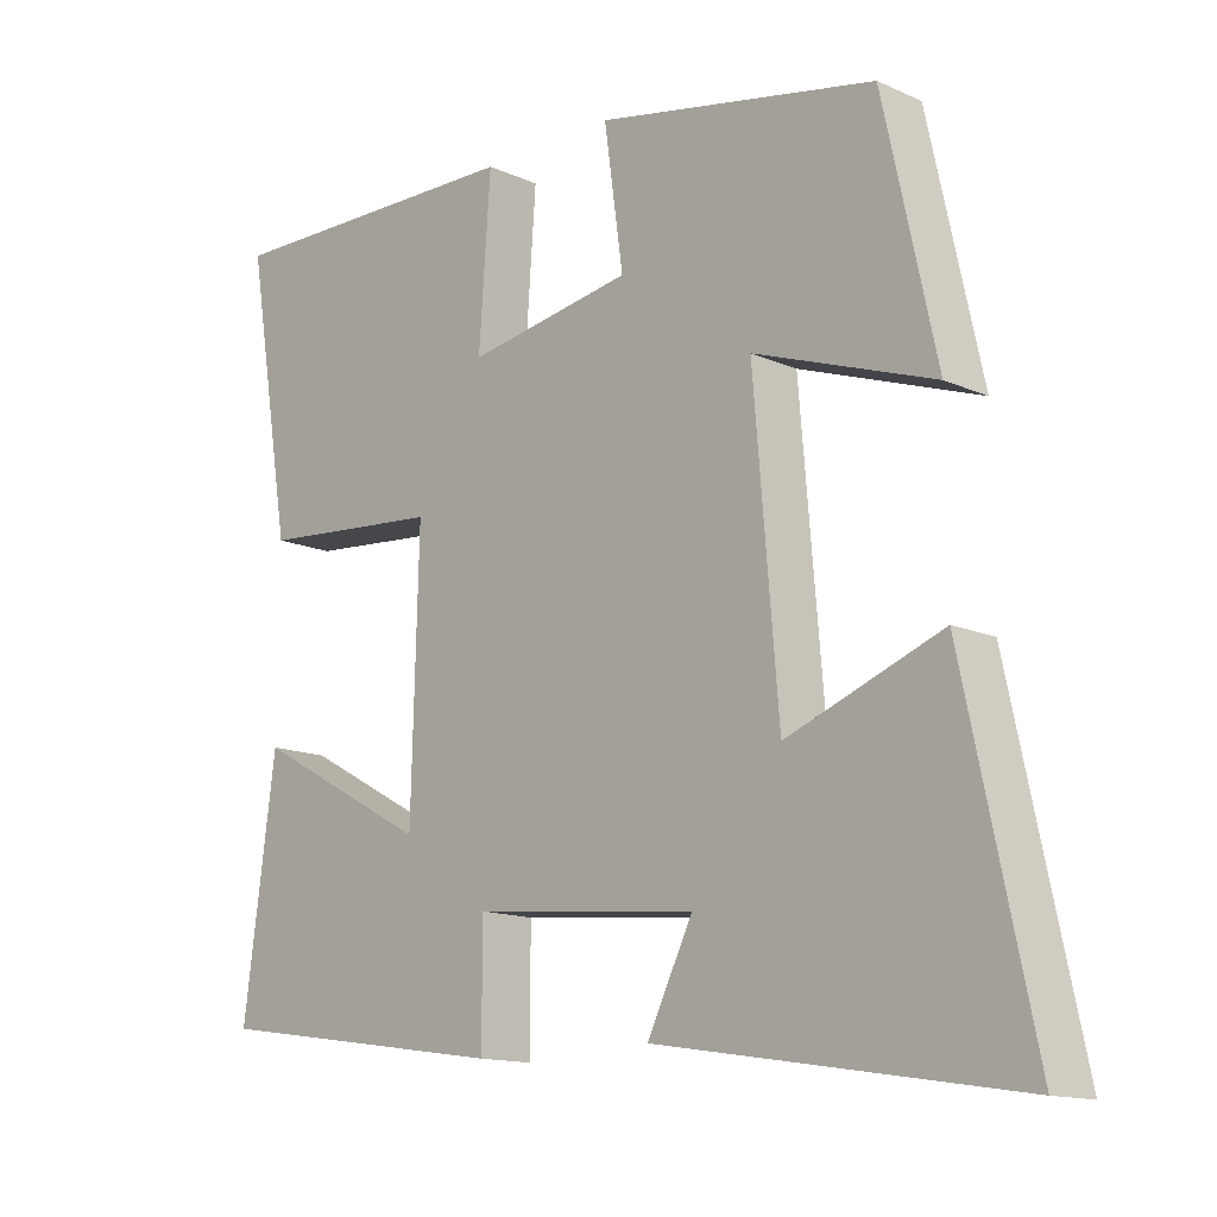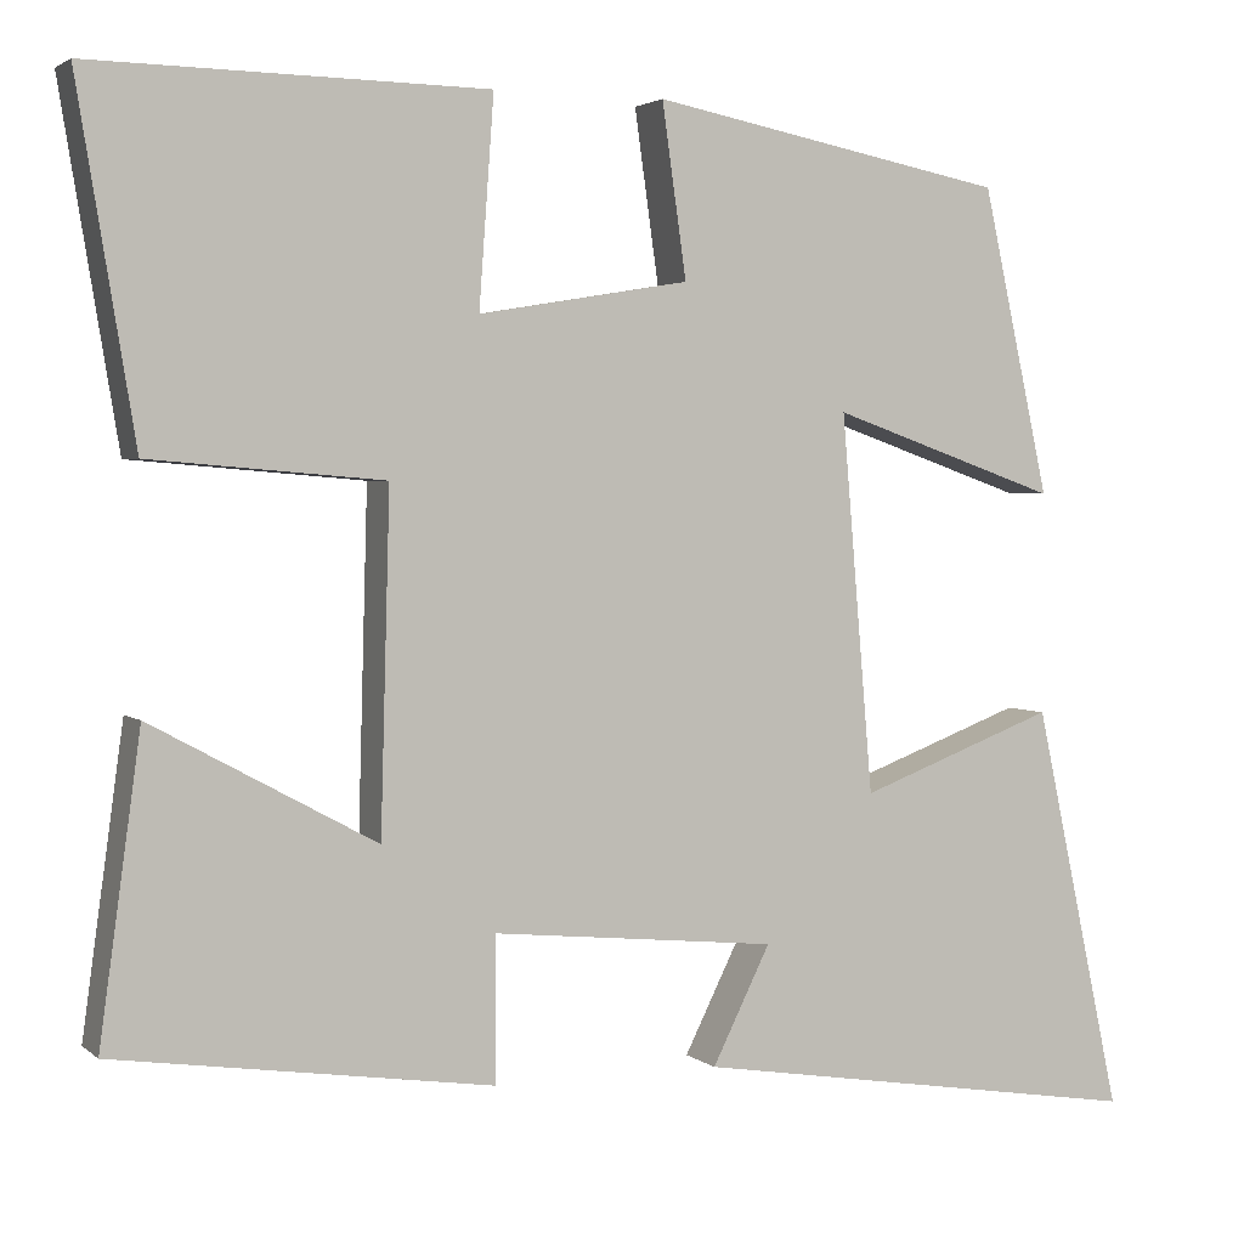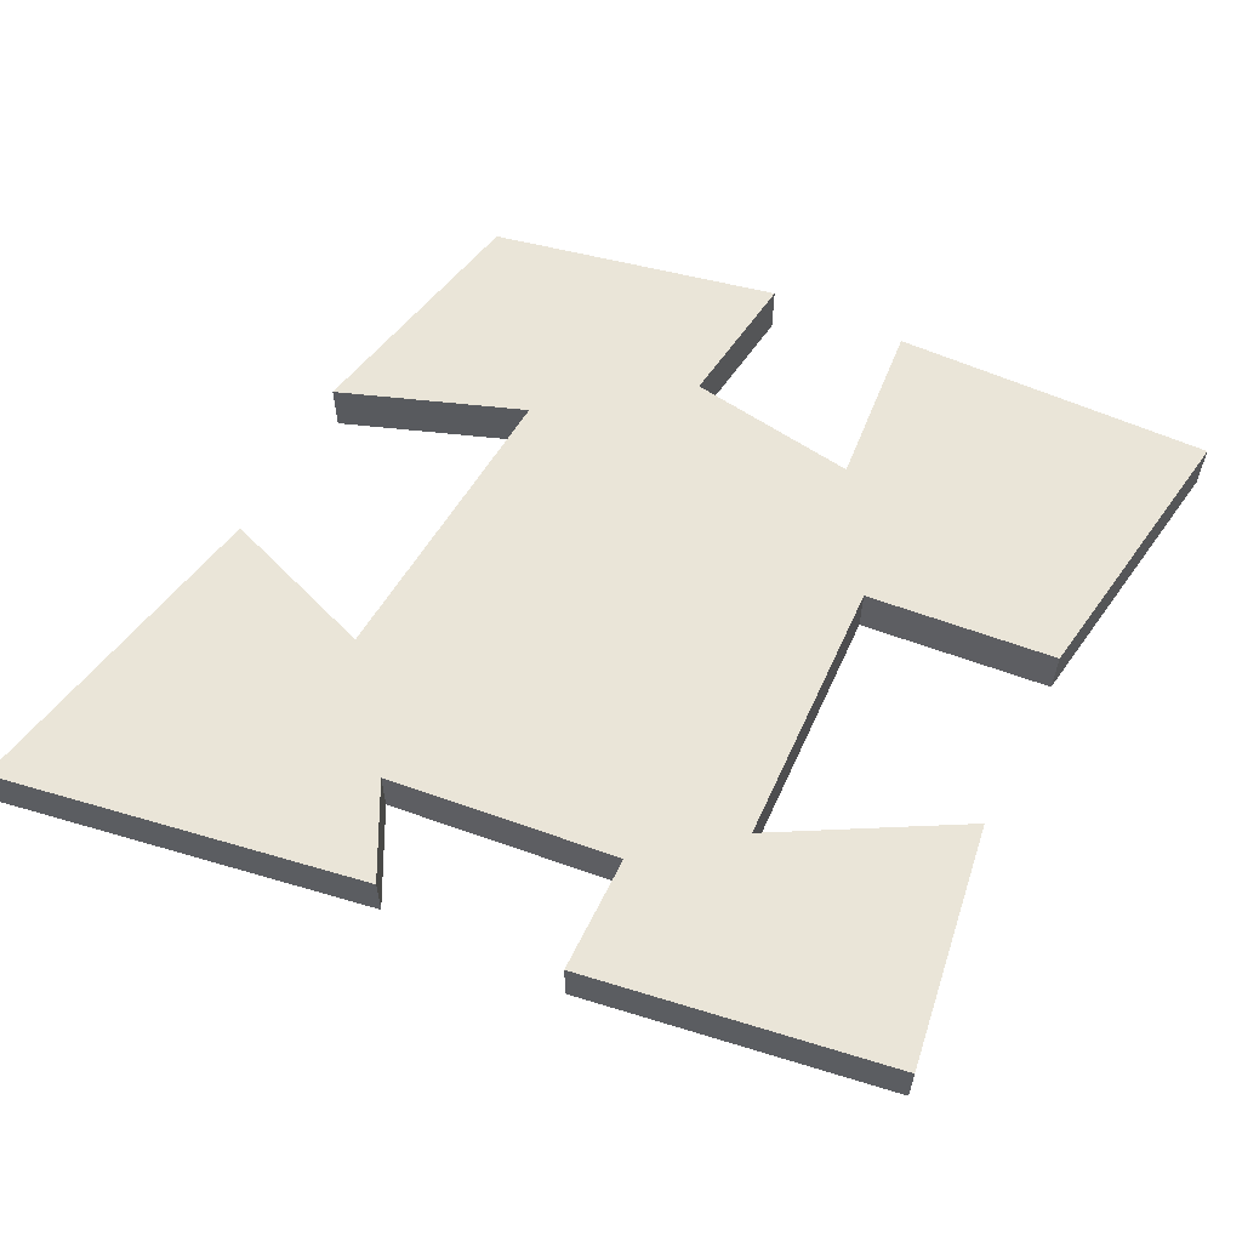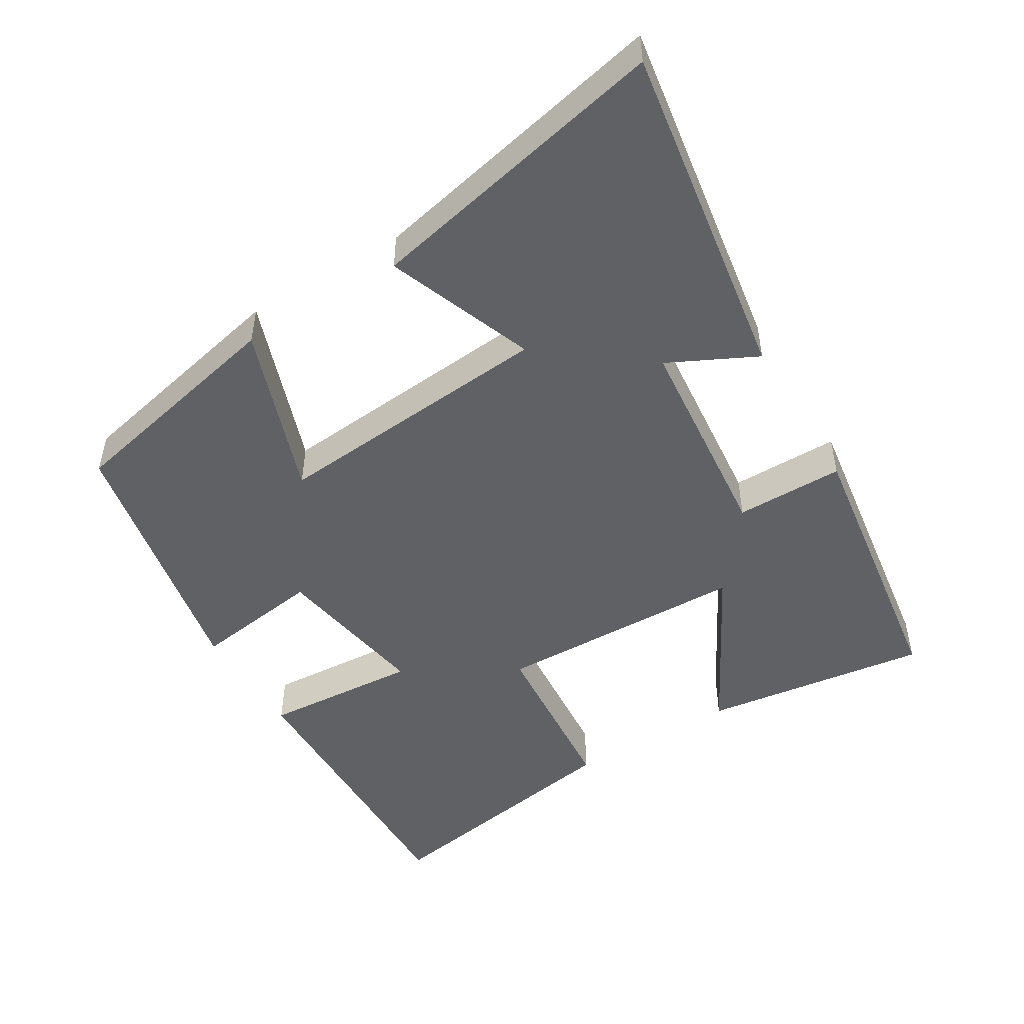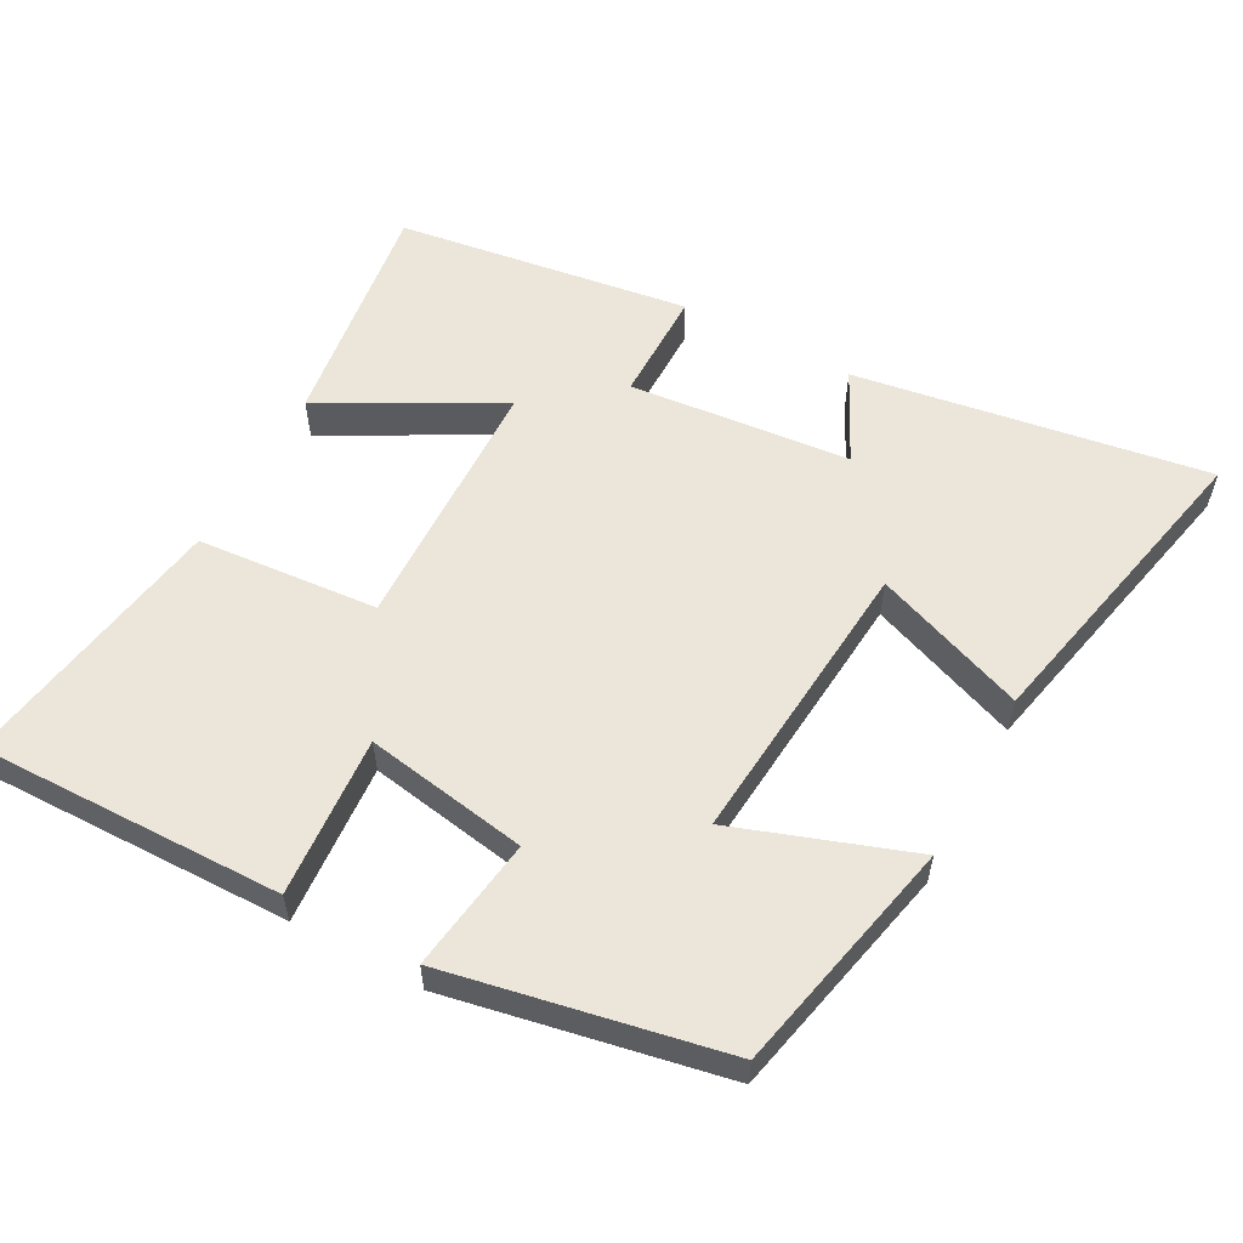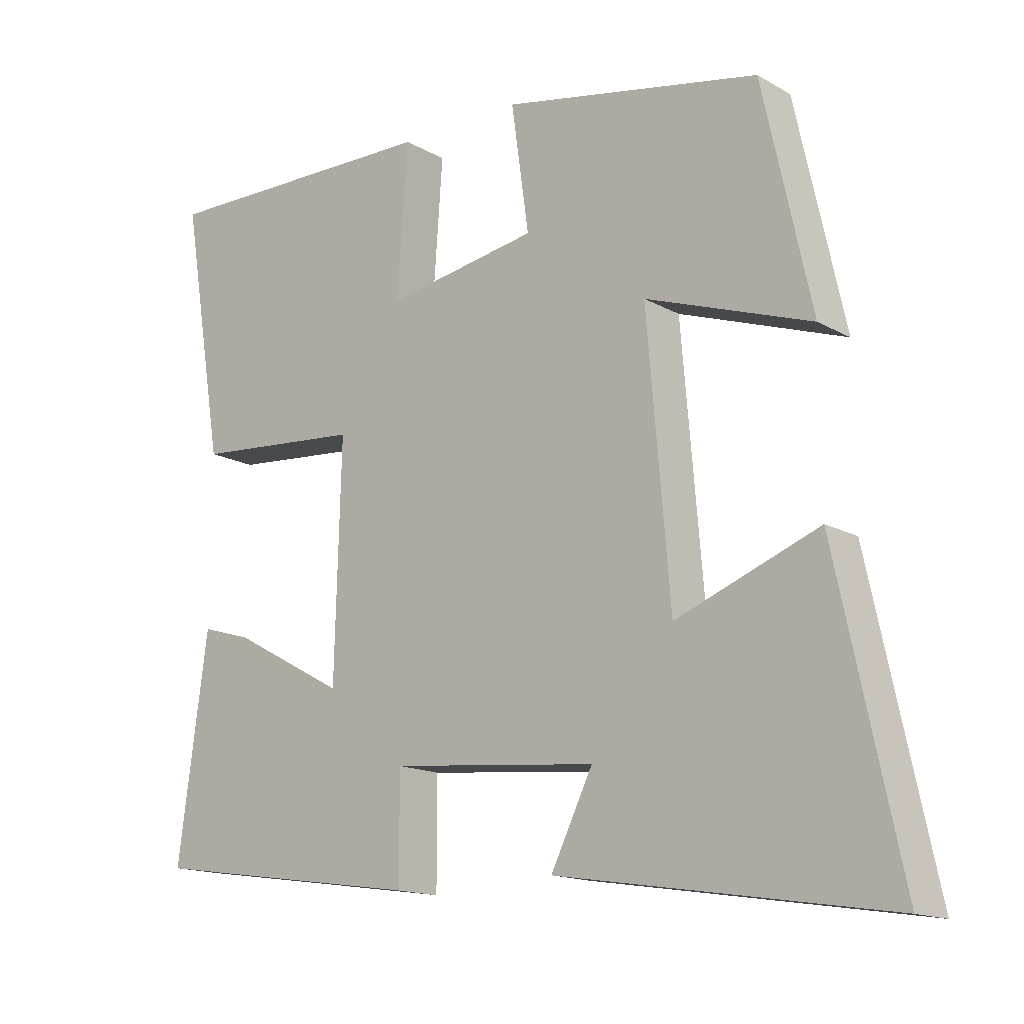
<metadata>
{"format":"obj","ext":"obj","renderer":"f3d","projection":"perspective","resolution":1024,"background":"white","views":[{"elev":-13.8,"azim":45.2,"up":"+Z"},{"elev":2.7,"azim":-23.3,"up":"+Z"},{"elev":58.7,"azim":-154.1,"up":"+Y"},{"elev":-49.4,"azim":121.2,"up":"+Y"},{"elev":57.1,"azim":28.4,"up":"+Y"},{"elev":-15.2,"azim":40.2,"up":"+Z"}]}
</metadata>
<code>
v -0.562 0.07 0.507
v -0.138 0.07 0.5
v -0.154 0.07 0.277
v 0.072 0.07 0.315
v 0.046 0.07 0.5
v 0.428 0.07 0.425
v 0.5 0.07 0.097
v 0.255 0.07 0.183
v 0.289 0.07 -0.221
v 0.5 0.07 -0.141
v 0.594 0.07 -0.577
v 0.106 0.07 -0.5
v 0.168 0.07 -0.375
v -0.138 0.07 -0.345
v -0.138 0.07 -0.5
v -0.544 0.07 -0.441
v -0.5 0.07 -0.118
v -0.259 0.07 -0.249
v -0.249 0.07 0.111
v -0.5 0.07 0.132
v -0.562 0 0.507
v -0.138 0 0.5
v -0.154 0 0.277
v 0.072 0 0.315
v 0.046 0 0.5
v 0.428 0 0.425
v 0.5 0 0.097
v 0.255 0 0.183
v 0.289 0 -0.221
v 0.5 0 -0.141
v 0.594 0 -0.577
v 0.106 0 -0.5
v 0.168 0 -0.375
v -0.138 0 -0.345
v -0.138 0 -0.5
v -0.544 0 -0.441
v -0.5 0 -0.118
v -0.259 0 -0.249
v -0.249 0 0.111
v -0.5 0 0.132
f 19 20 1 2
f 18 19 2 3
f 15 16 17 18
f 14 15 18 3
f 13 14 3 4
f 10 11 12 13
f 9 10 13
f 8 9 13 4
f 6 7 8
f 4 5 6 8
f 22 21 40 39
f 23 22 39 38
f 38 37 36 35
f 23 38 35 34
f 24 23 34 33
f 33 32 31 30
f 33 30 29
f 24 33 29 28
f 28 27 26
f 28 26 25 24
f 1 21 22 2
f 2 22 23 3
f 3 23 24 4
f 4 24 25 5
f 5 25 26 6
f 6 26 27 7
f 7 27 28 8
f 8 28 29 9
f 9 29 30 10
f 10 30 31 11
f 11 31 32 12
f 12 32 33 13
f 13 33 34 14
f 14 34 35 15
f 15 35 36 16
f 16 36 37 17
f 17 37 38 18
f 18 38 39 19
f 19 39 40 20
f 20 40 21 1

</code>
